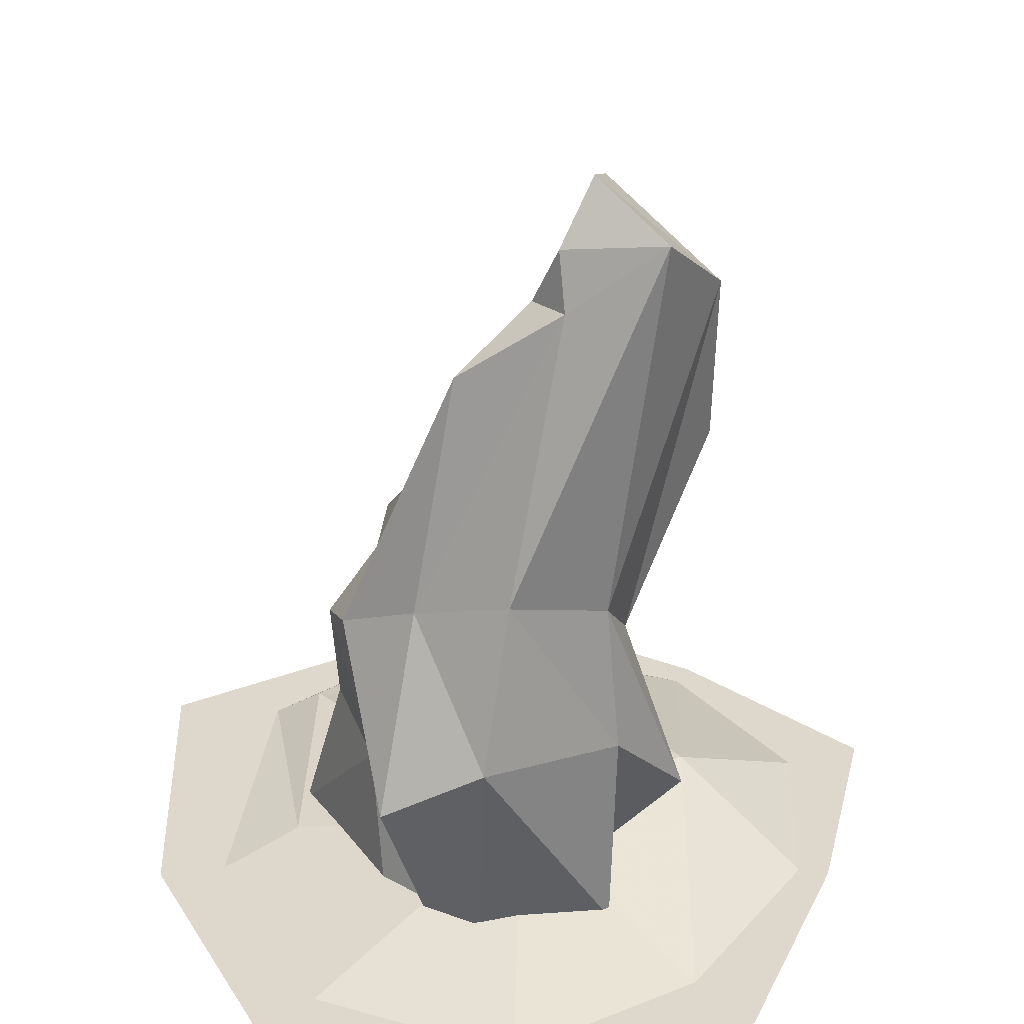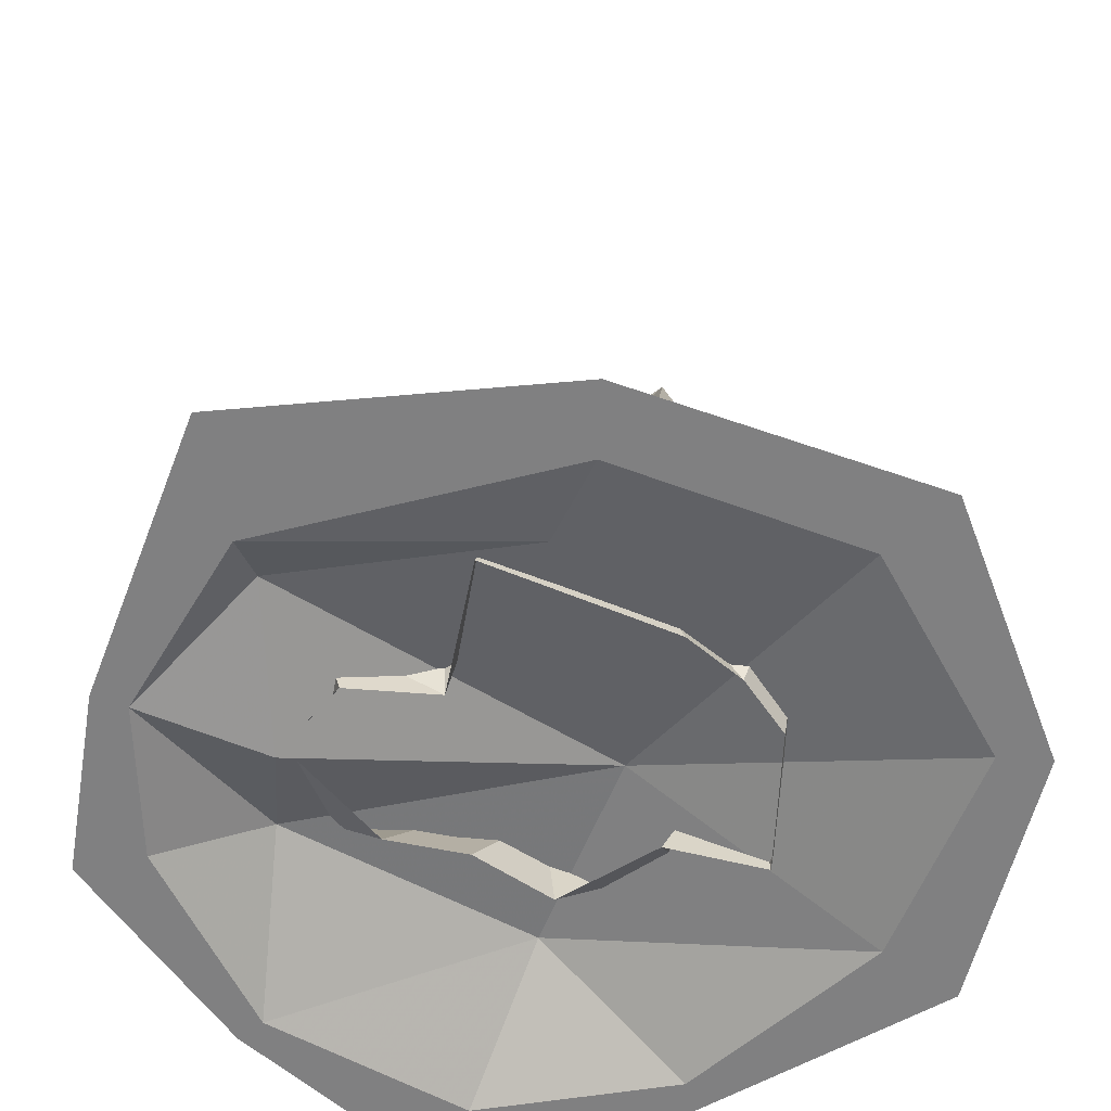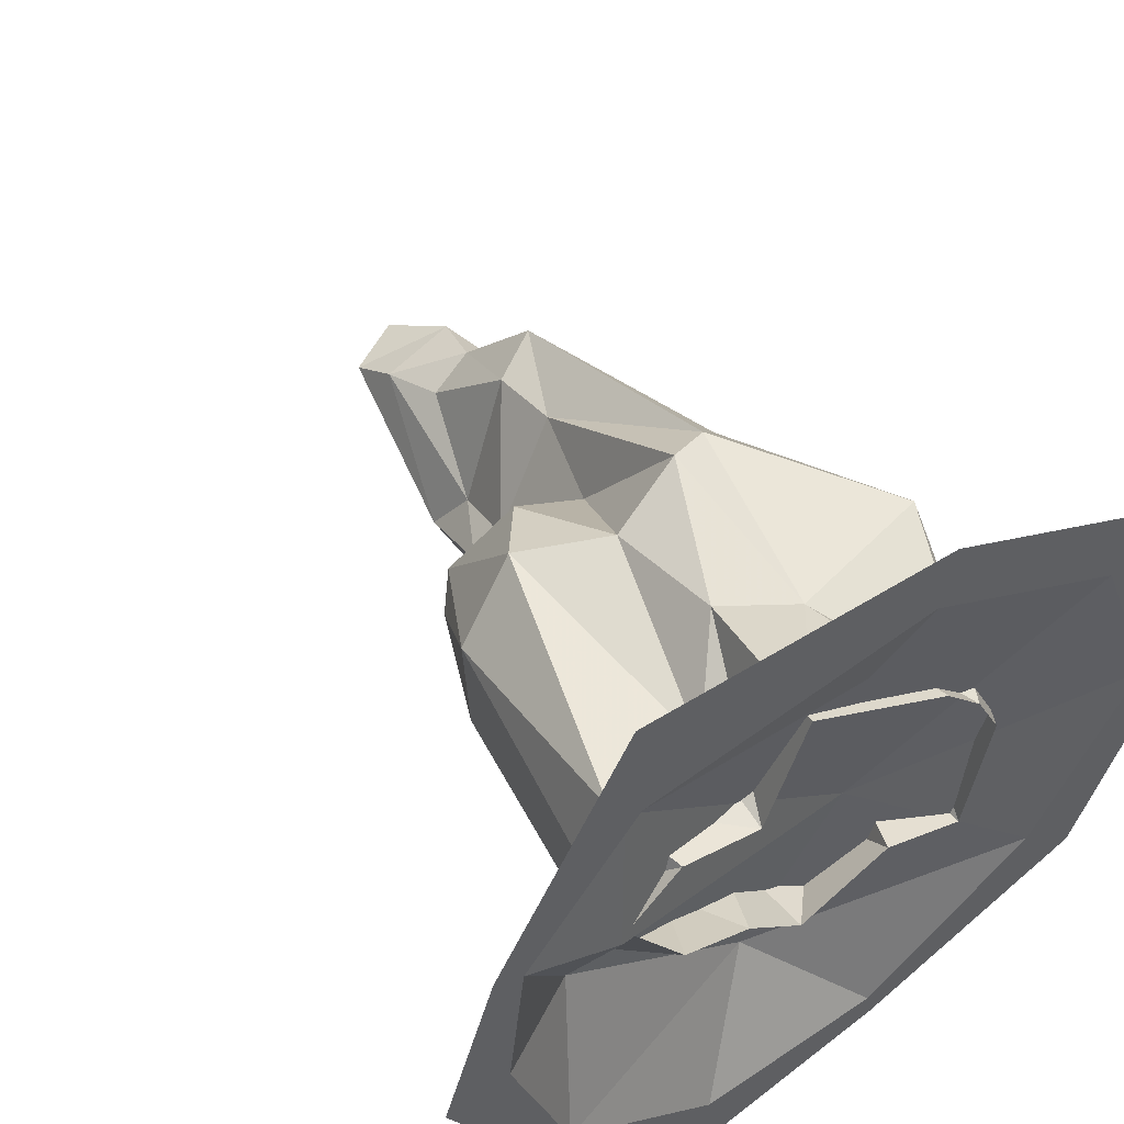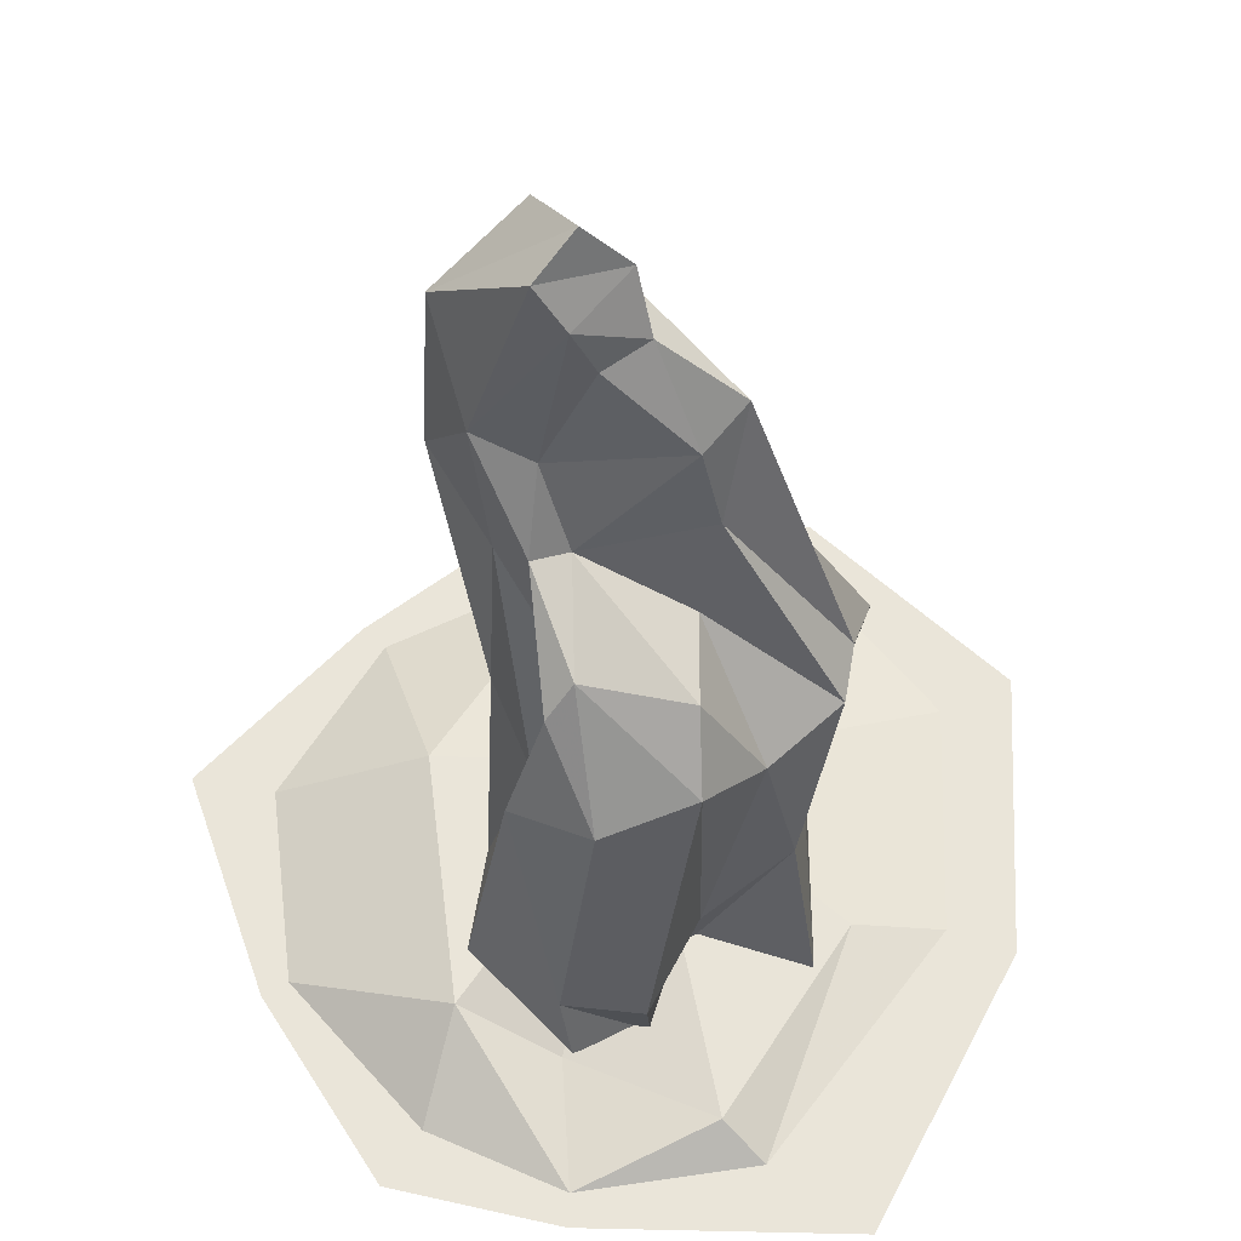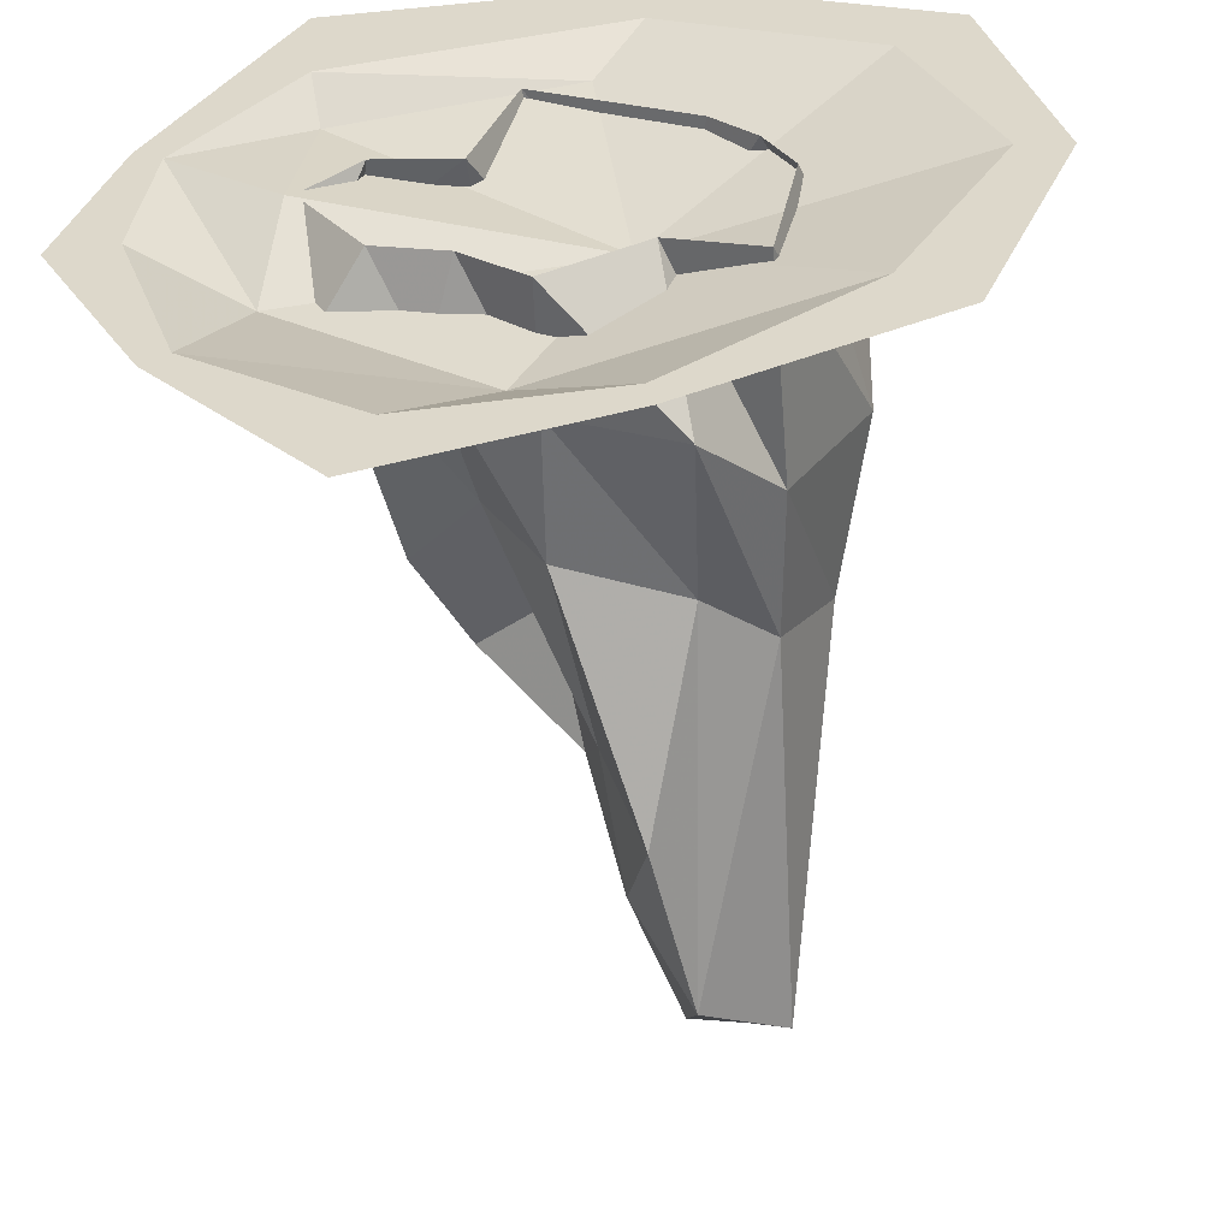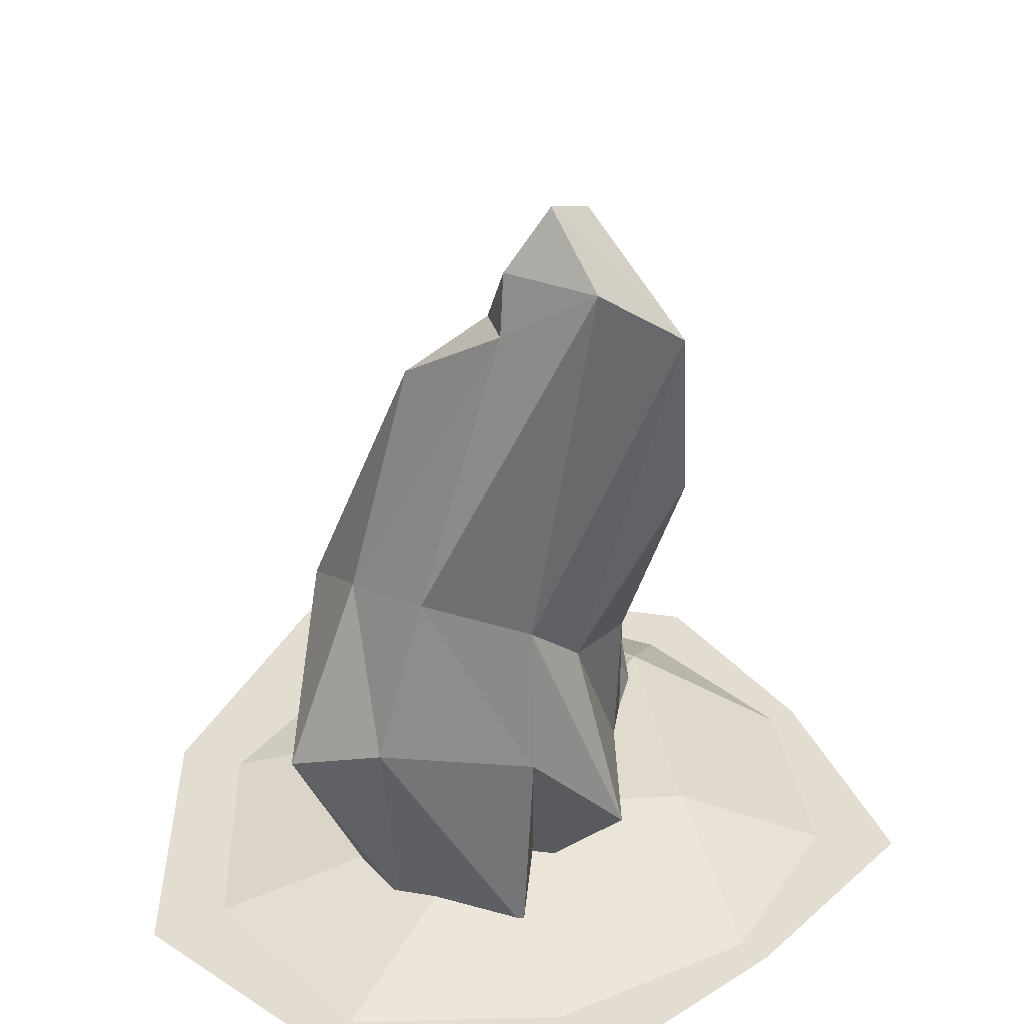
<metadata>
{"format":"obj","ext":"obj","renderer":"f3d","projection":"perspective","resolution":1024,"background":"white","views":[{"elev":31.4,"azim":90.7,"up":"+Y"},{"elev":-60.2,"azim":7.9,"up":"+Y"},{"elev":52.2,"azim":-35.5,"up":"+Z"},{"elev":58.5,"azim":-59.7,"up":"+Y"},{"elev":-55.4,"azim":7.0,"up":"+Z"},{"elev":35.2,"azim":118.0,"up":"+Y"}]}
</metadata>
<code>
v  -92.36 0.8207 171.7
v  153.9 0.8207 106.5
v  138.6 0.8207 -103.1
v  -59.85 0.8207 -165.8
v  -171.3 0.8207 -2.101
v  -88.43 0.8207 122.4
v  36.33 0.8207 136.4
v  41.64 0.8207 165.4
v  125.5 0.8207 87.62
v  179 0.8207 -3.891
v  158.7 0.8207 0.5288
v  112.7 0.8207 -78.96
v  34.36 0.8207 -130.7
v  36.99 0.8207 -143.9
v  -47.8 0.8207 -132.4
v  -116.9 0.8207 -80.12
v  -127.6 0.8207 -86.18
v  -143.6 0.8207 -0.2232
v  -136.8 0.8207 62.5
v  -149.3 0.8207 69.1
v  -13.72 29.46 -76.95
v  28.48 25.64 -1.765
v  -100.9 26.7 -10.52
v  -91.33 5.362 32.06
v  15.7 8.492 103.4
v  -85.4 14.11 100.6
g Grass
f 7 8 2 9
f 7 6 1 8
f 9 2 10 11
f 11 10 3 12
f 13 12 3 14
f 15 13 14 4
f 16 15 4 17
f 16 17 5 18
f 19 18 5 20
f 19 20 1 6
f 12 13 21 22
f 21 13 15 16
f 11 12 22 9
f 22 21 23 24
f 23 21 16 18
f 23 18 19 24
f 25 7 9 22
f 6 7 25 26
f 26 25 22 24
f 26 24 19 6
v  -2.914 7.086 -43.82
v  -29.76 7.086 -19.91
v  -60.54 7.086 -8.79
v  -64.42 7.086 56.54
v  -28.63 7.086 48.6
v  56.93 7.086 60.58
v  86.9 7.086 16.18
v  76.08 7.086 -41.39
v  38.31 7.086 -25.98
v  -7.409 59.52 -44.28
v  -44.21 43.23 -29.46
v  -79.94 30.61 -17.41
v  -72.21 39.91 59.33
v  -28.42 44.27 57.85
v  37.43 67.56 65.94
v  104.7 106.1 13.62
v  72.11 99.17 -43.86
v  44.18 59.06 -73.66
v  -13.4 119.2 -43.98
v  -36.58 111 -11.87
v  -67.19 137.1 -4.319
v  -36.03 154.8 60.31
v  -1.31 132.7 68.68
v  52.44 150.3 75.12
v  84.52 177.7 3.146
v  63.97 163.8 -38.3
v  37.21 138.4 -46.87
v  -15.36 181.2 46.98
v  -49.28 181.8 2.752
v  -12.45 215.6 -25.01
v  18.53 181.2 27.31
v  52.29 328.3 -60.32
v  19.2 297.1 -83.06
v  9.788 220.7 -81.89
v  -5.424 199.8 -44.83
v  -17.96 161.9 -4.061
v  -2.768 262 -54.49
v  11.03 341.1 -35.11
v  33.66 350.7 -30.12
v  47.24 324.2 -16.23
v  14.13 320.1 -22.42
v  40.66 298.1 -5.434
v  21.5 294.4 -15.68
v  53.3 269.5 26.05
v  6.194 248.3 -31.68
v  -10.13 7.086 100.6
v  0.4522 77.5 82.29
v  32.6 142.5 82.4
v  30.95 223.9 28.65
v  31.77 258.5 19.21
v  -0.4399 213.9 -14.38
v  -37.6 196 8.451
v  -64.89 145.4 32.53
v  -83.47 33.42 26.74
v  -88.45 7.086 35.03
v  54.76 299.2 -18.78
v  73.36 168.1 43.28
v  107.1 86.47 57.62
v  74.87 7.086 40.46
g Stein_Stele
f 29 38 37 28
f 30 39 80 81
f 31 40 39 30
f 73 40 31 72
f 33 42 84 85
f 34 43 42 33
f 35 44 43 34
f 27 36 44 35
f 28 37 36 27
f 38 47 46 37
f 39 48 79 80
f 40 49 48 39
f 49 40 73 74
f 42 51 83 84
f 43 52 51 42
f 44 53 52 43
f 36 45 53 44
f 37 46 45 36
f 48 54 78 79
f 49 57 54 48
f 77 78 54 57
f 57 49 74 75
f 51 58 82 83
f 52 59 58 51
f 53 60 59 52
f 45 61 60 53
f 46 62 61 45
f 47 55 62 46
f 62 55 56 61
f 56 71 63 61
f 75 76 77 57
f 63 59 60 61
f 59 64 65 58
f 63 67 64 59
f 58 65 66 82
f 64 67 66 65
f 71 69 67 63
f 67 69 68 66
f 72 32 41 73
f 41 50 74 73
f 50 70 75 74
f 69 71 76 68
f 76 75 70 68
f 71 56 77 76
f 56 55 78 77
f 55 47 79 78
f 47 38 80 79
f 38 29 81 80
f 68 70 82 66
f 70 50 83 82
f 50 41 84 83
f 41 32 85 84

</code>
